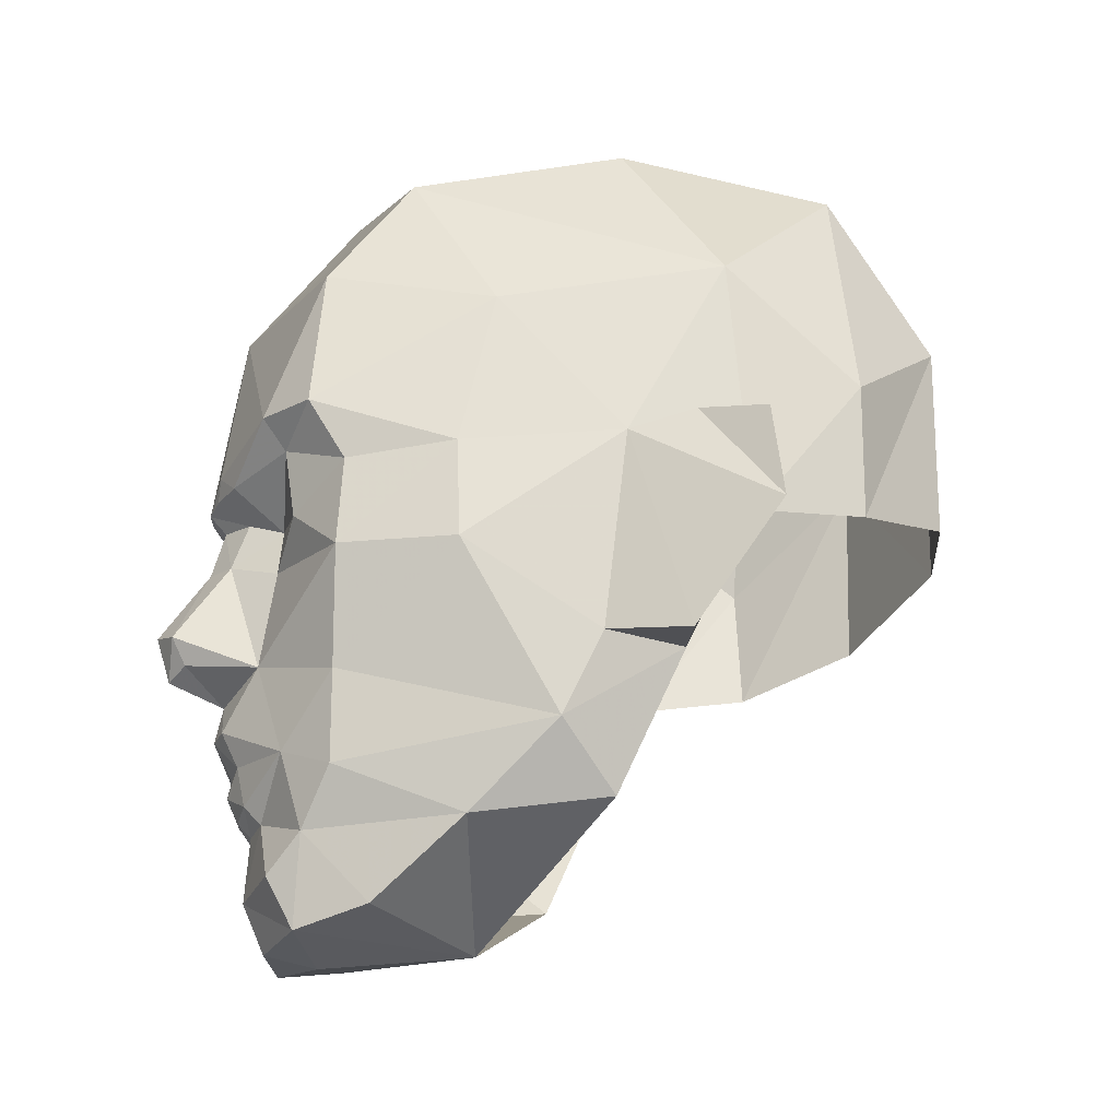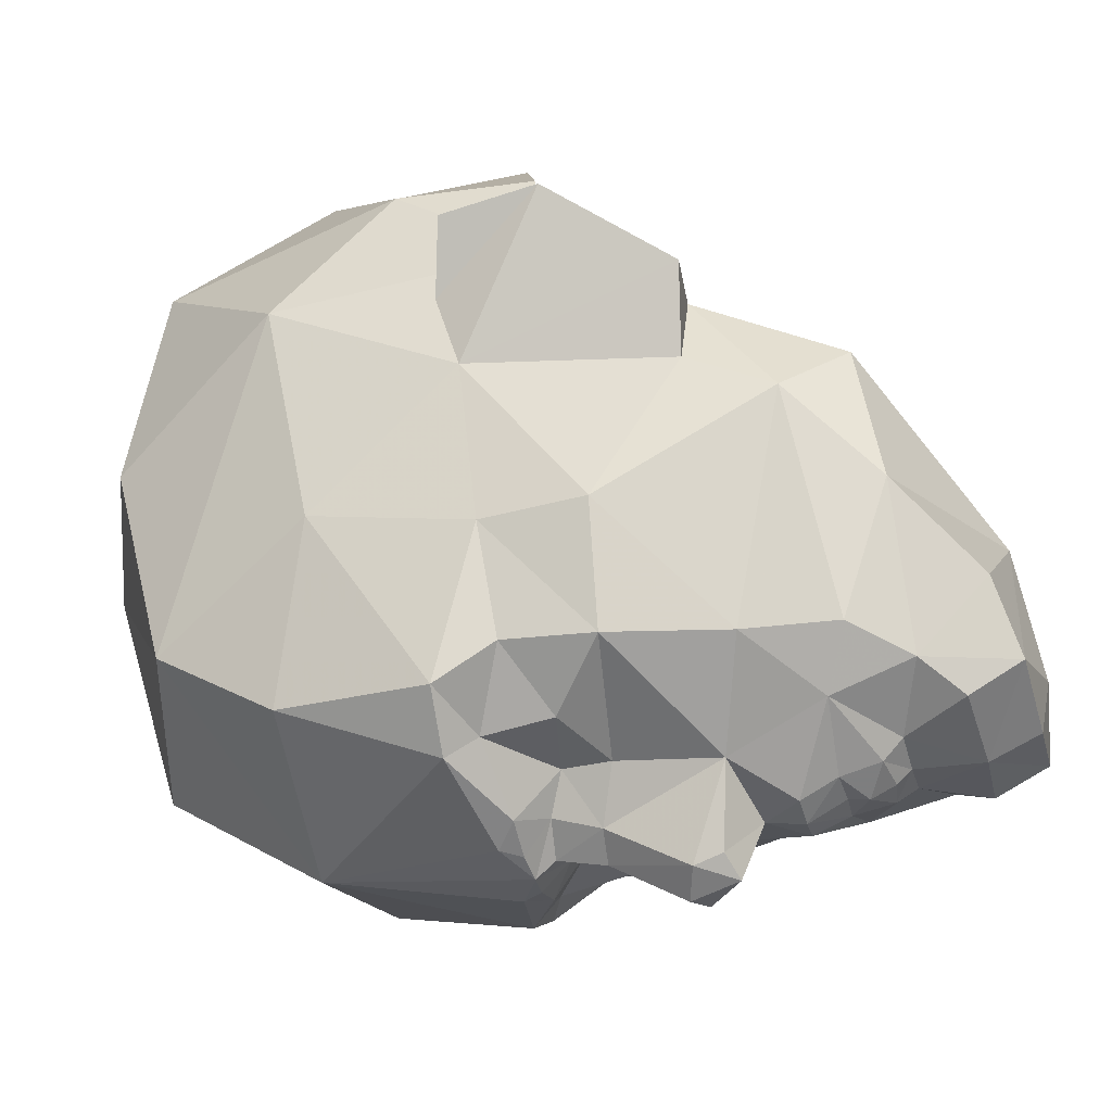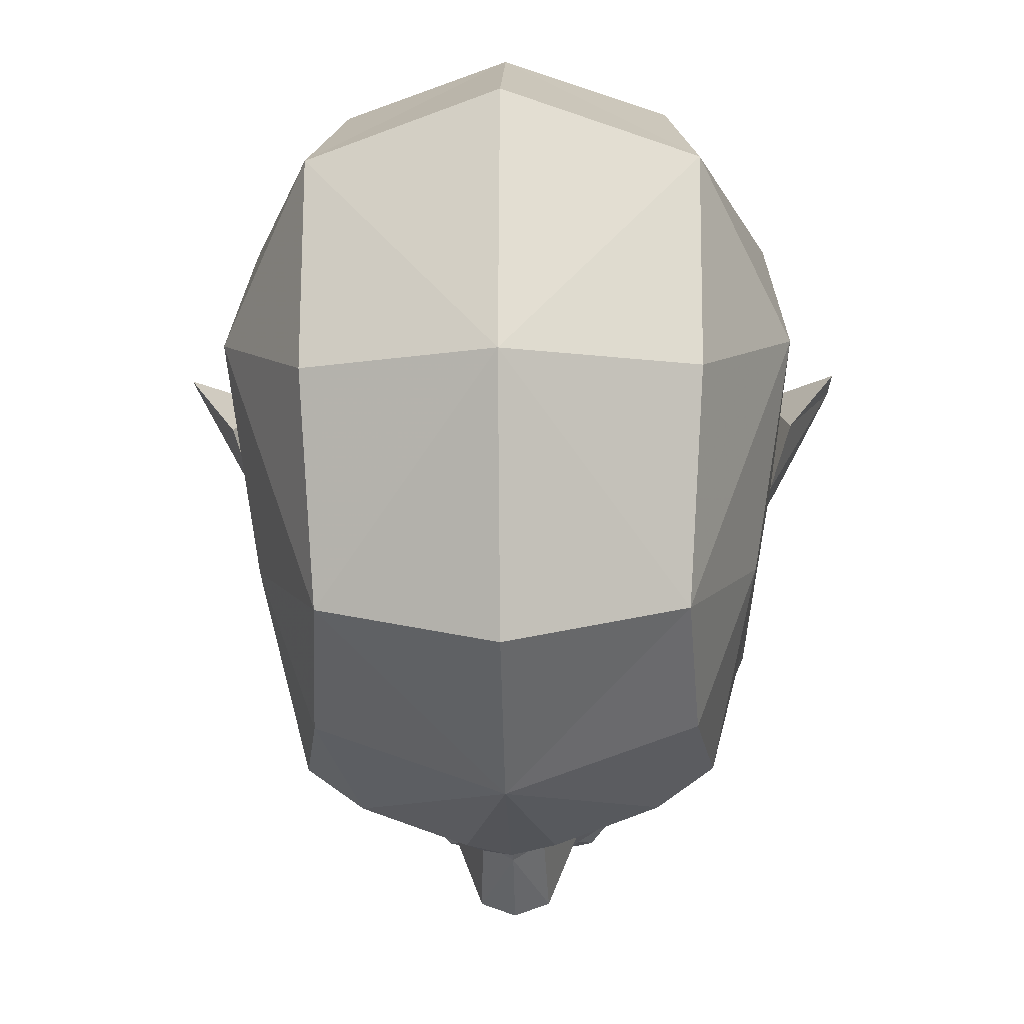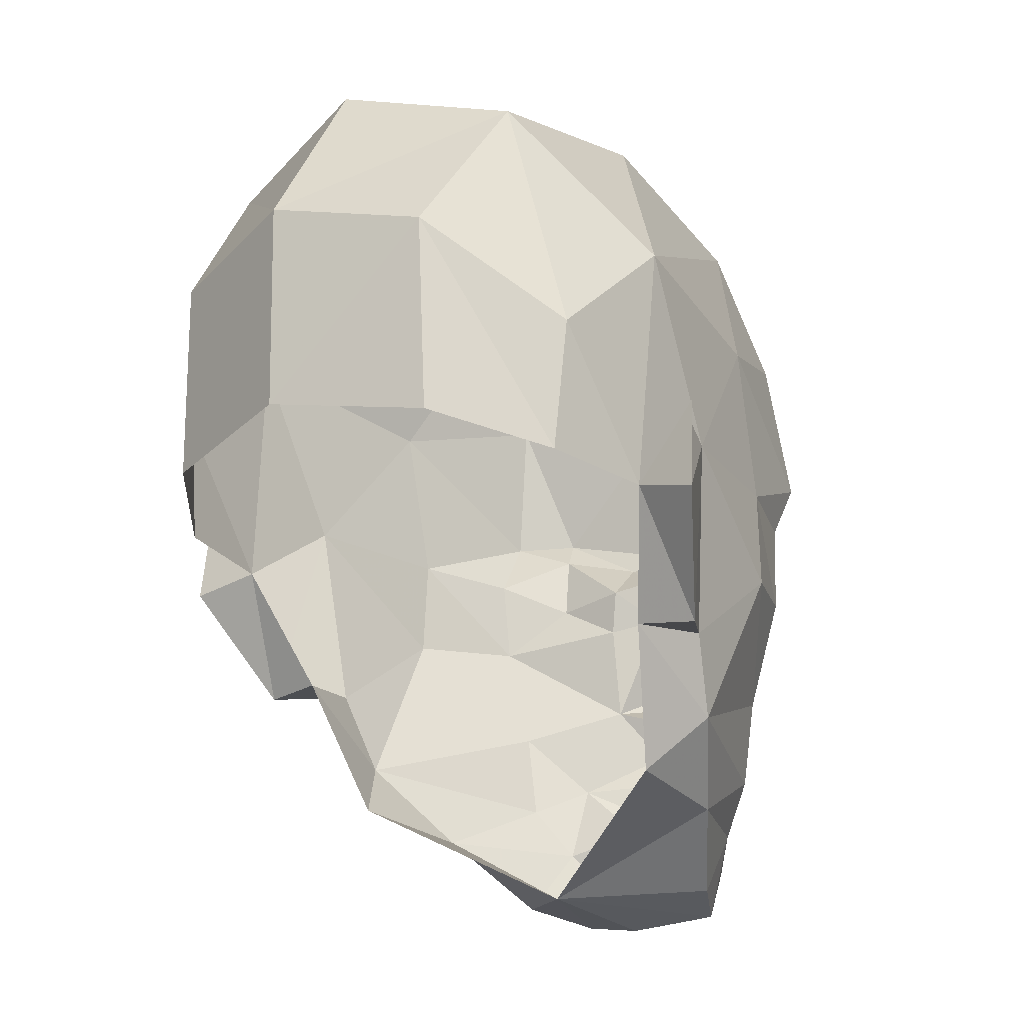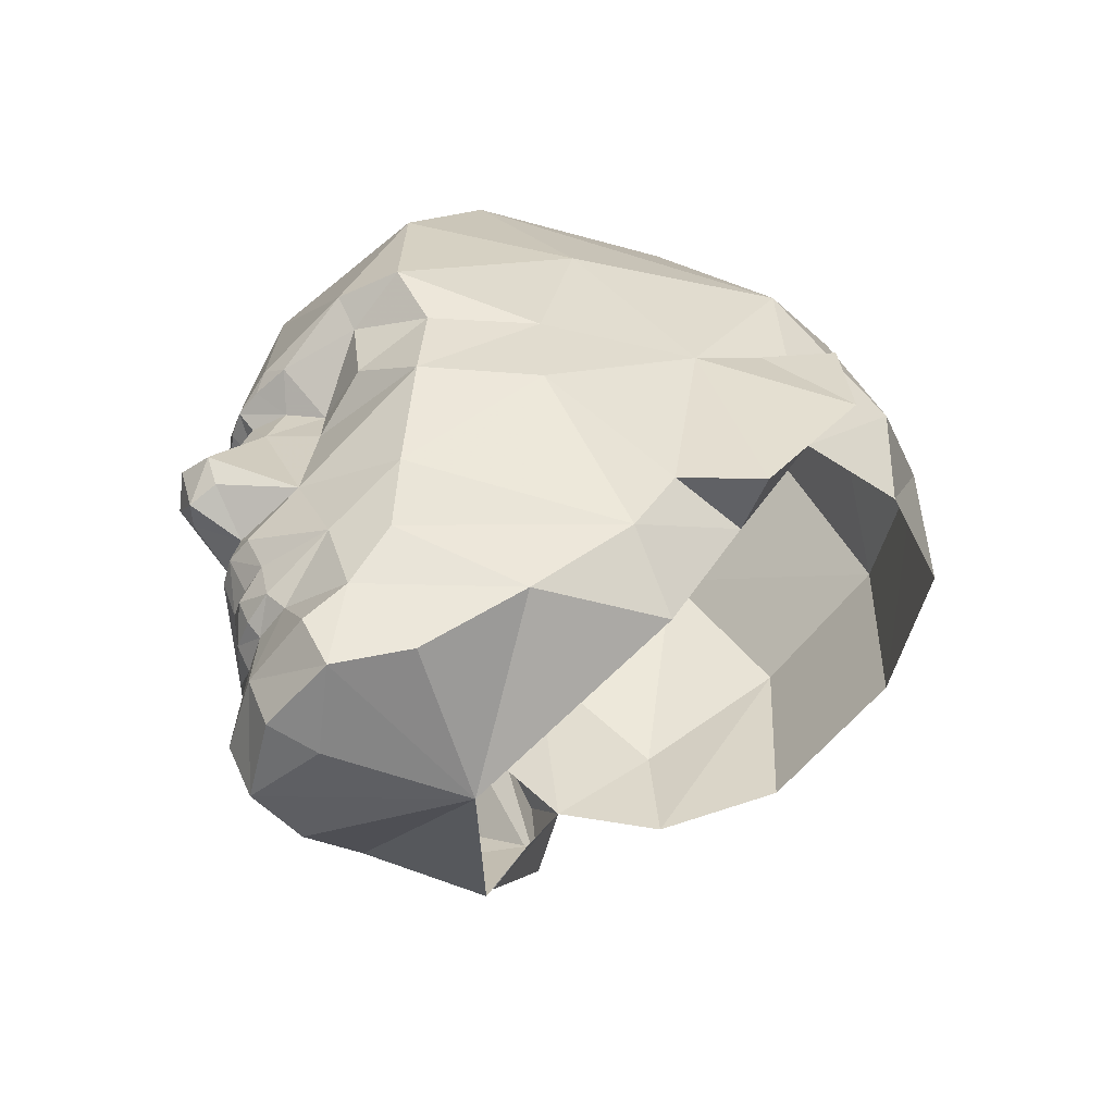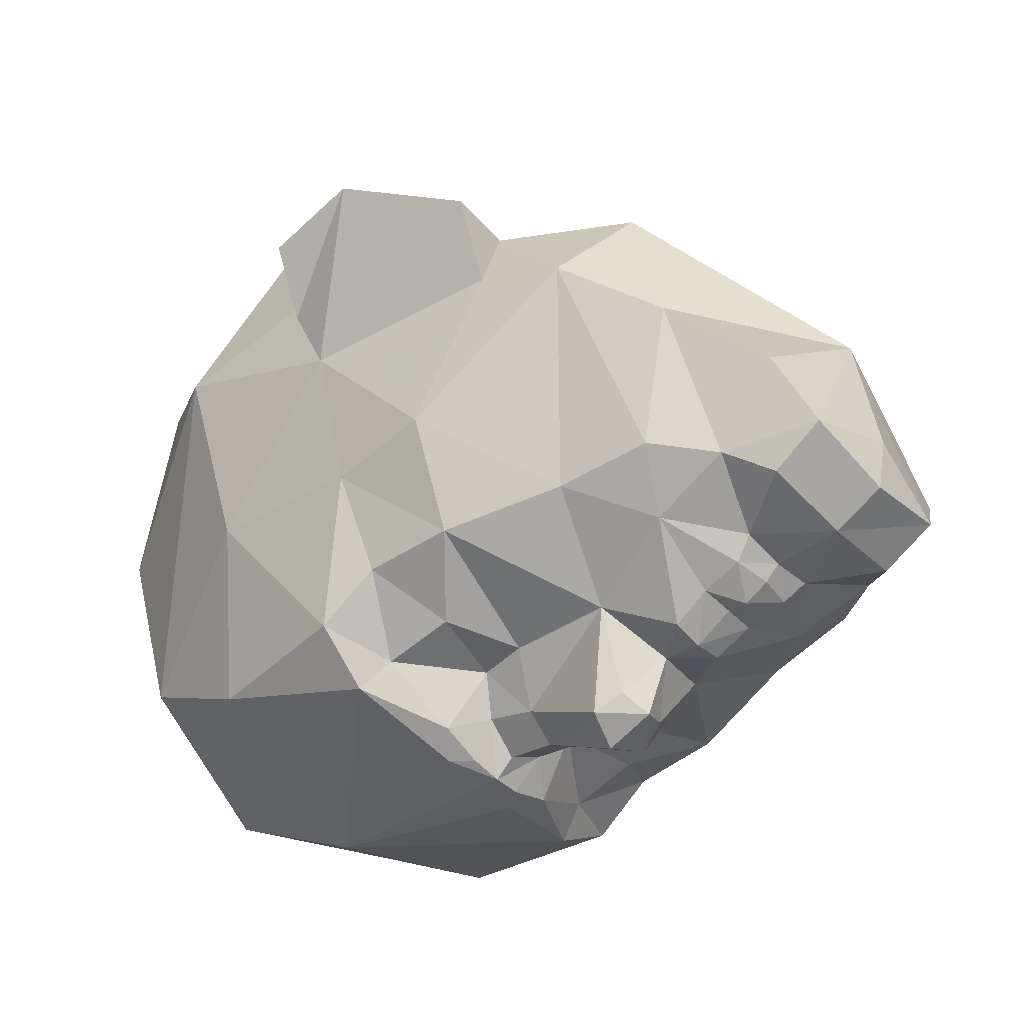
<metadata>
{"format":"obj","ext":"obj","renderer":"f3d","projection":"perspective","resolution":1024,"background":"white","views":[{"elev":-24.5,"azim":79.9,"up":"+Z"},{"elev":-38.4,"azim":105.1,"up":"+Y"},{"elev":-15.4,"azim":1.6,"up":"+Y"},{"elev":-17.6,"azim":-142.6,"up":"+Z"},{"elev":-54.6,"azim":62.9,"up":"+Z"},{"elev":-47.6,"azim":131.7,"up":"+Y"}]}
</metadata>
<code>
g ????B
v -0.06427 -3.448 79.01
v -0.4393 -3.41 79.08
v -0.06427 -3.298 78.85
v -0.5199 -3.225 78.86
v -0.9732 -3.175 78.16
v -0.9962 -2.875 77.59
v -0.06427 -3.345 78.11
v -0.06427 -3.103 77.57
v -1.423 -2.132 77.79
v -2.039 -1.227 78.61
v -0.06428 -0.8352 77.66
v -2.184 0.3016 78.83
v -0.3852 -3.684 79.92
v -0.4188 -3.5 79.52
v -0.06427 -3.75 79.91
v -0.06427 -3.532 79.5
v -2.809 0.06559 80.42
v -2.572 0.9811 80.38
v -2.637 -0.3528 79.5
v -2.278 -2.632 82.41
v -2.717 -1.482 82.51
v -2.221 -2.687 81.44
v -2.767 -1.455 81.38
v -1.857 -2.638 80.18
v -1.718 -2.619 79.17
v -1.197 -3.094 79.45
v -1.288 -2.857 78.57
v -0.06428 -2.525 77.45
v -0.8213 -3.355 80.54
v -2.072 -2.887 84.73
v -1.962 -1.929 86.07
v -2.748 -1.086 84.27
v -3.054 0.2814 82.63
v -2.809 0.06559 80.42
v -3.054 0.2814 82.63
v -3.296 0.903 80.31
v -3.853 1.765 81.6
v -3.296 0.903 80.31
v -2.572 0.9811 80.38
v -2.809 0.06559 80.42
v -3.853 1.765 81.6
v -3.065 1.637 81.78
v -3.296 0.903 80.31
v -2.572 0.9811 80.38
v -3.809 1.642 82.65
v -3.294 0.9867 82.82
v -3.054 0.2814 82.63
v -3.065 1.637 81.78
v -3.294 0.9867 82.82
v -3.809 1.642 82.65
v -3.294 0.9867 82.82
v -2.304 -3.044 83.06
v -0.06427 -3.665 80.33
v -0.82 -3.723 82.65
v -1.571 -3.213 82.78
v -0.7247 -3.138 82.2
v -2.108 0.4483 86.64
v -0.06429 0.3833 87.42
v -0.06428 -2.386 86.58
v -3.159 1.372 84.67
v -0.0643 3.4 86.85
v -2.137 2.874 86.26
v -3.065 1.637 81.78
v -2.983 2.894 83.41
v -2.822 2.922 81.92
v -1.903 4.066 82.26
v -1.843 4.122 84.53
v -0.06428 -3.612 84.87
v -0.06427 -3.575 79.28
v -1.54 -3.098 82.03
v -0.8155 -3.194 81.66
v -0.5524 -3.864 82.89
v -0.06426 -3.939 82.64
v -1.689 -3.484 83.11
v -0.3663 -4.126 80.68
v -0.06431 4.602 84.94
v -0.06431 4.565 82.57
v -0.4143 -3.69 81.86
v -0.4537 -3.51 82.38
v -0.06428 -3.753 82.43
v -0.06428 -3.896 81.9
v -0.4559 -4.285 80.97
v -0.06427 -4.436 81.1
v -0.06427 -4.281 80.58
v -0.3873 -3.888 82.66
v 0.3108 -3.41 79.08
v 0.3914 -3.225 78.86
v 0.8677 -2.875 77.59
v 0.8447 -3.175 78.16
v 1.91 -1.227 78.61
v 1.295 -2.132 77.79
v 2.056 0.3017 78.83
v 0.2903 -3.5 79.52
v 0.2566 -3.684 79.92
v 2.509 -0.3528 79.5
v 2.443 0.9811 80.38
v 2.68 0.06561 80.42
v 2.092 -2.687 81.44
v 2.589 -1.482 82.51
v 2.149 -2.632 82.41
v 2.638 -1.455 81.38
v 1.59 -2.619 79.17
v 1.728 -2.638 80.18
v 1.068 -3.094 79.45
v 1.16 -2.857 78.57
v 0.6928 -3.355 80.54
v 2.62 -1.086 84.27
v 1.833 -1.929 86.07
v 1.944 -2.887 84.73
v 2.926 0.2814 82.63
v 3.168 0.903 80.31
v 2.926 0.2814 82.63
v 2.68 0.06561 80.42
v 3.725 1.765 81.6
v 2.443 0.9811 80.38
v 3.168 0.903 80.31
v 2.936 1.637 81.78
v 3.725 1.765 81.6
v 2.443 0.9811 80.38
v 3.166 0.9867 82.82
v 3.681 1.642 82.65
v 3.166 0.9867 82.82
v 2.926 0.2814 82.63
v 3.681 1.642 82.65
v 2.176 -3.044 83.06
v 0.5961 -3.138 82.2
v 1.443 -3.213 82.78
v 0.6915 -3.723 82.65
v 1.979 0.4483 86.64
v 3.03 1.372 84.67
v 2.008 2.874 86.26
v 2.693 2.922 81.92
v 2.855 2.894 83.41
v 2.936 1.637 81.78
v 1.714 4.122 84.53
v 1.775 4.066 82.26
v 1.411 -3.098 82.03
v 0.687 -3.194 81.66
v 0.2556 -3.87 82.66
v 0.4273 -3.865 82.88
v 1.56 -3.484 83.11
v 0.2377 -4.126 80.68
v 0.2858 -3.69 81.86
v 0.3252 -3.51 82.38
v 0.3274 -4.285 80.97
f 1 2 3
f 4 3 2
f 5 6 7
f 8 7 6
f 9 10 11
f 12 11 10
f 13 14 15
f 16 15 14
f 17 18 19
f 12 19 18
f 20 21 22
f 23 22 21
f 24 19 25
f 10 25 19
f 26 2 14
f 9 6 27
f 5 27 6
f 2 26 4
f 11 28 6
f 29 26 13
f 30 31 32
f 33 21 32
f 34 35 36
f 37 36 35
f 38 39 40
f 41 42 43
f 44 43 42
f 45 37 46
f 35 46 37
f 47 48 49
f 50 42 41
f 51 42 50
f 29 22 24
f 26 14 13
f 20 52 21
f 29 13 53
f 53 13 15
f 54 55 56
f 20 55 52
f 57 31 58
f 59 58 31
f 60 31 57
f 61 62 58
f 57 58 62
f 57 62 60
f 63 64 65
f 66 65 67
f 64 67 65
f 33 60 63
f 59 31 68
f 30 68 31
f 69 14 2
f 60 33 32
f 60 64 63
f 22 70 20
f 70 22 71
f 19 12 10
f 1 69 2
f 16 14 69
f 32 21 52
f 68 72 73
f 3 4 7
f 5 7 4
f 27 4 26
f 52 30 32
f 30 74 68
f 75 29 53
f 22 23 24
f 19 24 23
f 21 33 23
f 67 62 76
f 61 76 62
f 60 32 31
f 62 64 60
f 64 62 67
f 76 77 67
f 66 67 77
f 17 23 33
f 74 72 68
f 56 71 78
f 73 79 80
f 79 54 56
f 78 79 56
f 80 78 81
f 82 29 75
f 71 29 78
f 81 82 83
f 29 82 78
f 10 9 27
f 25 27 26
f 5 4 27
f 6 9 11
f 25 10 27
f 26 29 24
f 71 22 29
f 25 26 24
f 19 23 17
f 82 81 78
f 83 82 84
f 82 75 84
f 84 75 53
f 28 8 6
f 55 54 74
f 56 70 71
f 70 56 55
f 20 70 55
f 73 85 79
f 78 80 79
f 55 74 52
f 30 52 74
f 3 86 1
f 86 3 87
f 7 88 89
f 88 7 8
f 11 90 91
f 90 11 92
f 15 93 94
f 93 15 16
f 95 96 97
f 96 95 92
f 98 99 100
f 99 98 101
f 102 95 103
f 95 102 90
f 93 86 104
f 105 88 91
f 88 105 89
f 87 104 86
f 88 28 11
f 94 104 106
f 107 108 109
f 107 99 110
f 111 112 113
f 112 111 114
f 113 115 111
f 116 117 118
f 117 116 119
f 120 114 121
f 114 120 112
f 122 117 123
f 118 117 124
f 124 117 122
f 103 98 106
f 94 93 104
f 99 125 100
f 53 94 106
f 15 94 53
f 126 127 128
f 125 127 100
f 58 108 129
f 108 58 59
f 129 108 130
f 58 131 61
f 131 58 129
f 130 131 129
f 132 133 134
f 135 132 136
f 132 135 133
f 134 130 110
f 68 108 59
f 108 68 109
f 86 93 69
f 107 110 130
f 134 133 130
f 100 137 98
f 138 98 137
f 90 92 95
f 86 69 1
f 69 93 16
f 125 99 107
f 139 128 140
f 7 87 3
f 87 7 89
f 104 87 105
f 107 109 125
f 68 141 109
f 53 106 142
f 103 101 98
f 101 103 95
f 101 110 99
f 76 131 135
f 131 76 61
f 108 107 130
f 130 133 131
f 135 131 133
f 135 77 76
f 77 135 136
f 110 101 97
f 140 128 141
f 143 138 126
f 80 144 73
f 126 128 144
f 126 144 143
f 81 143 80
f 142 106 145
f 143 106 138
f 83 145 81
f 143 145 106
f 105 91 90
f 104 105 102
f 105 87 89
f 11 91 88
f 105 90 102
f 103 106 104
f 106 98 138
f 103 104 102
f 97 101 95
f 143 81 145
f 84 145 83
f 84 142 145
f 53 142 84
f 88 8 28
f 141 128 127
f 138 137 126
f 127 126 137
f 127 137 100
f 144 128 139
f 144 80 143
f 125 141 127
f 141 125 109
f 68 140 141
f 73 140 68
f 73 139 140
f 144 139 73
f 74 54 72
f 72 85 73
f 72 54 85
f 85 54 79

</code>
